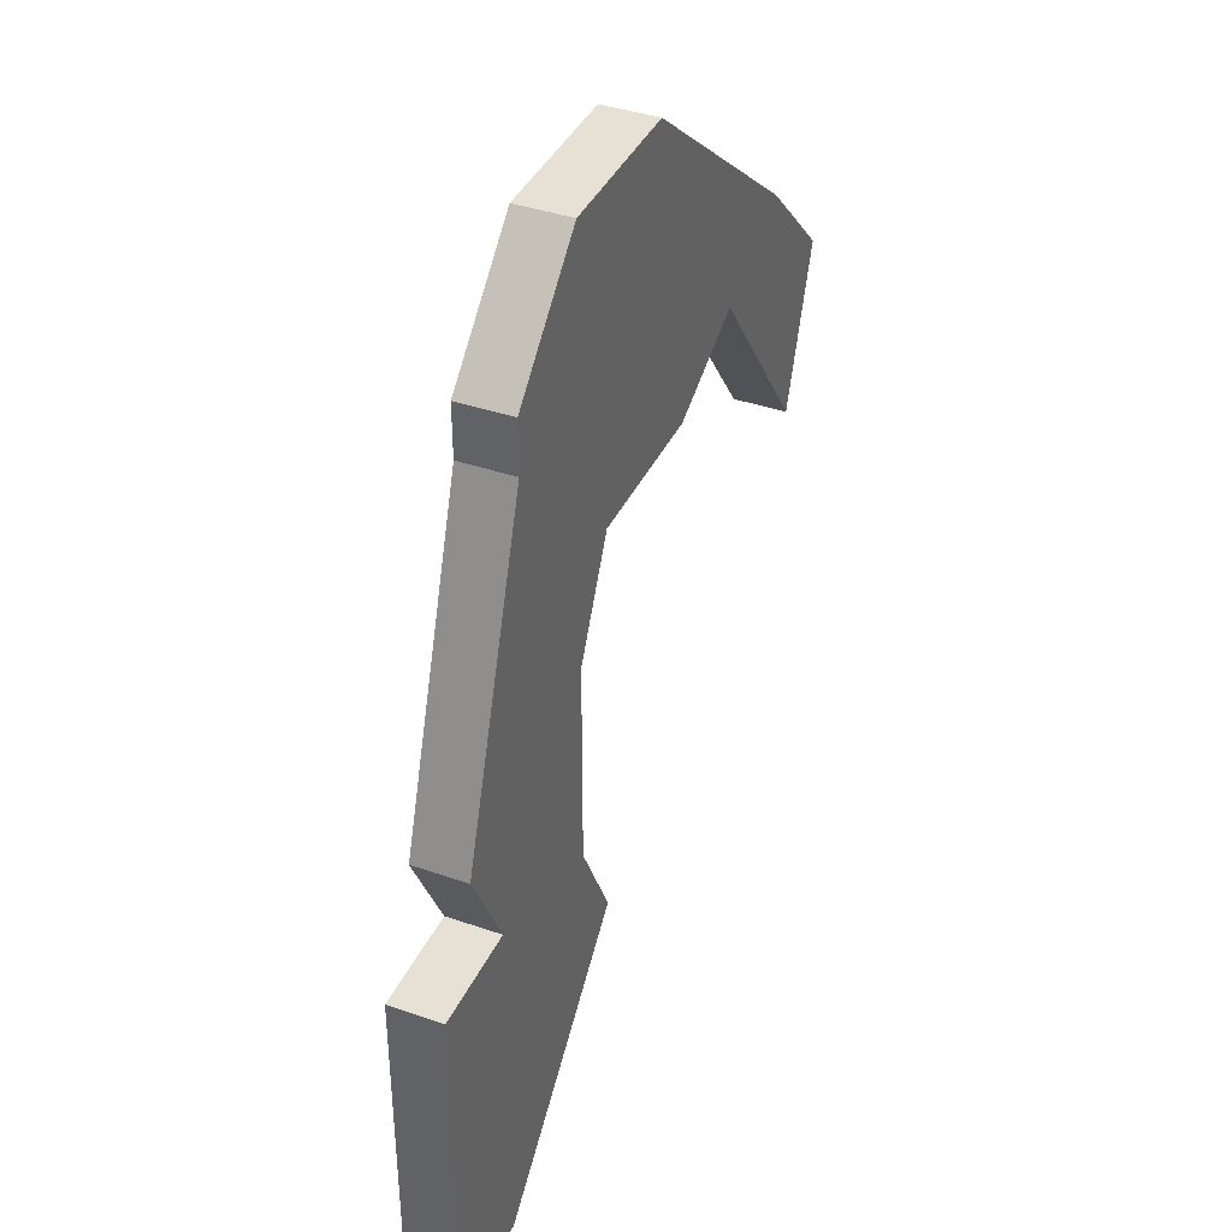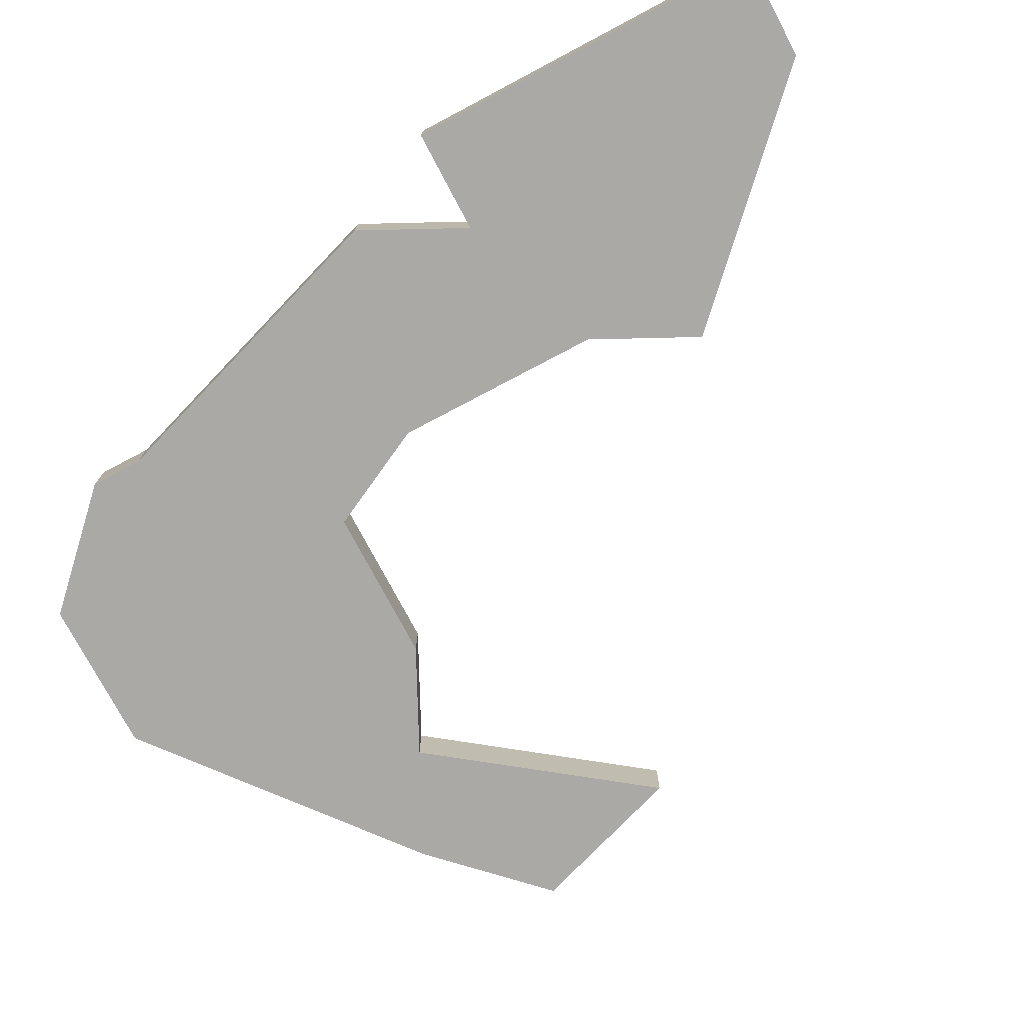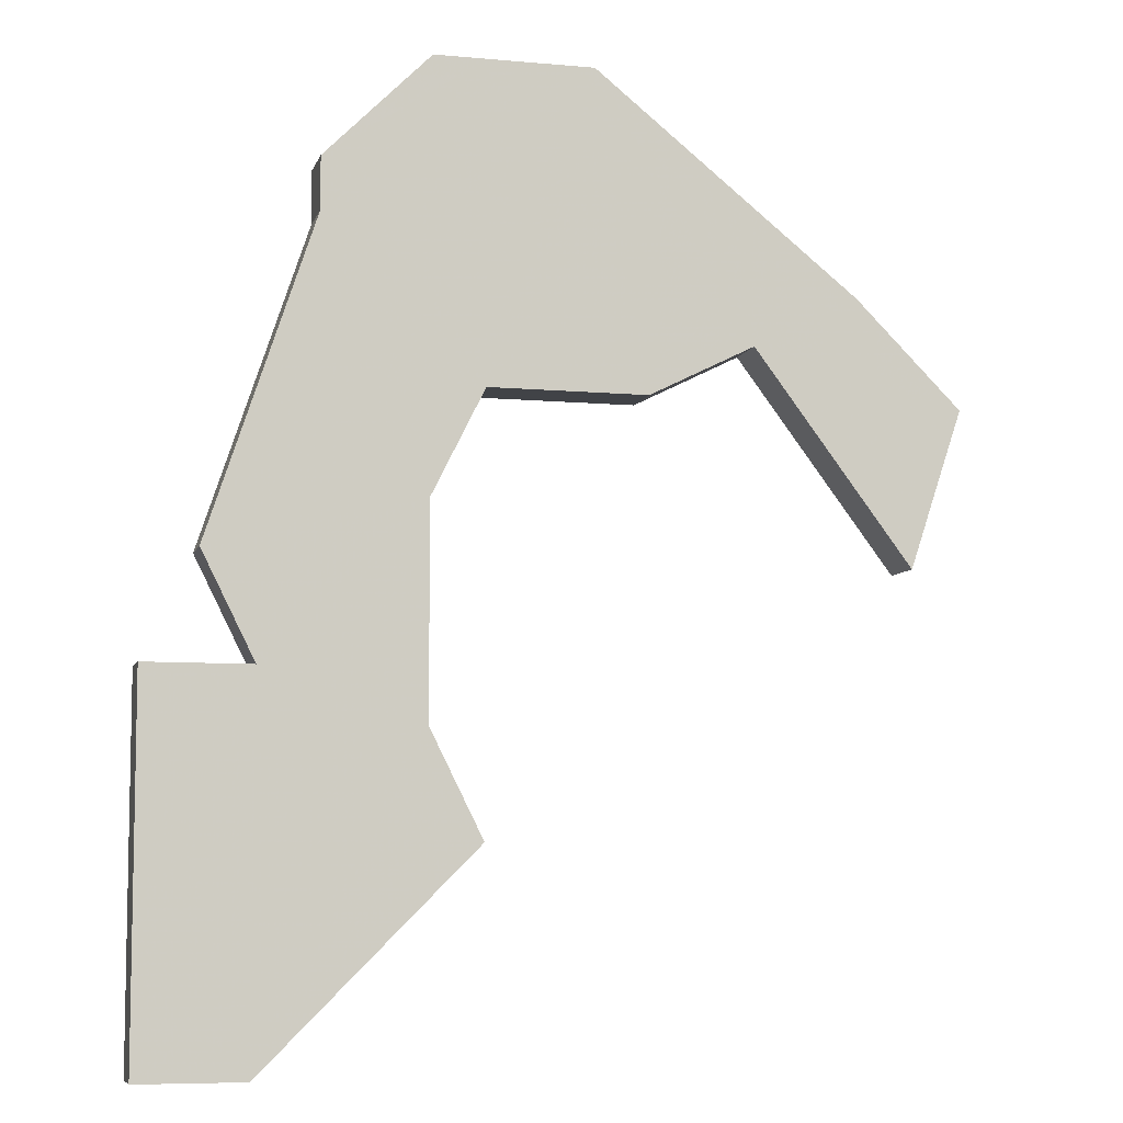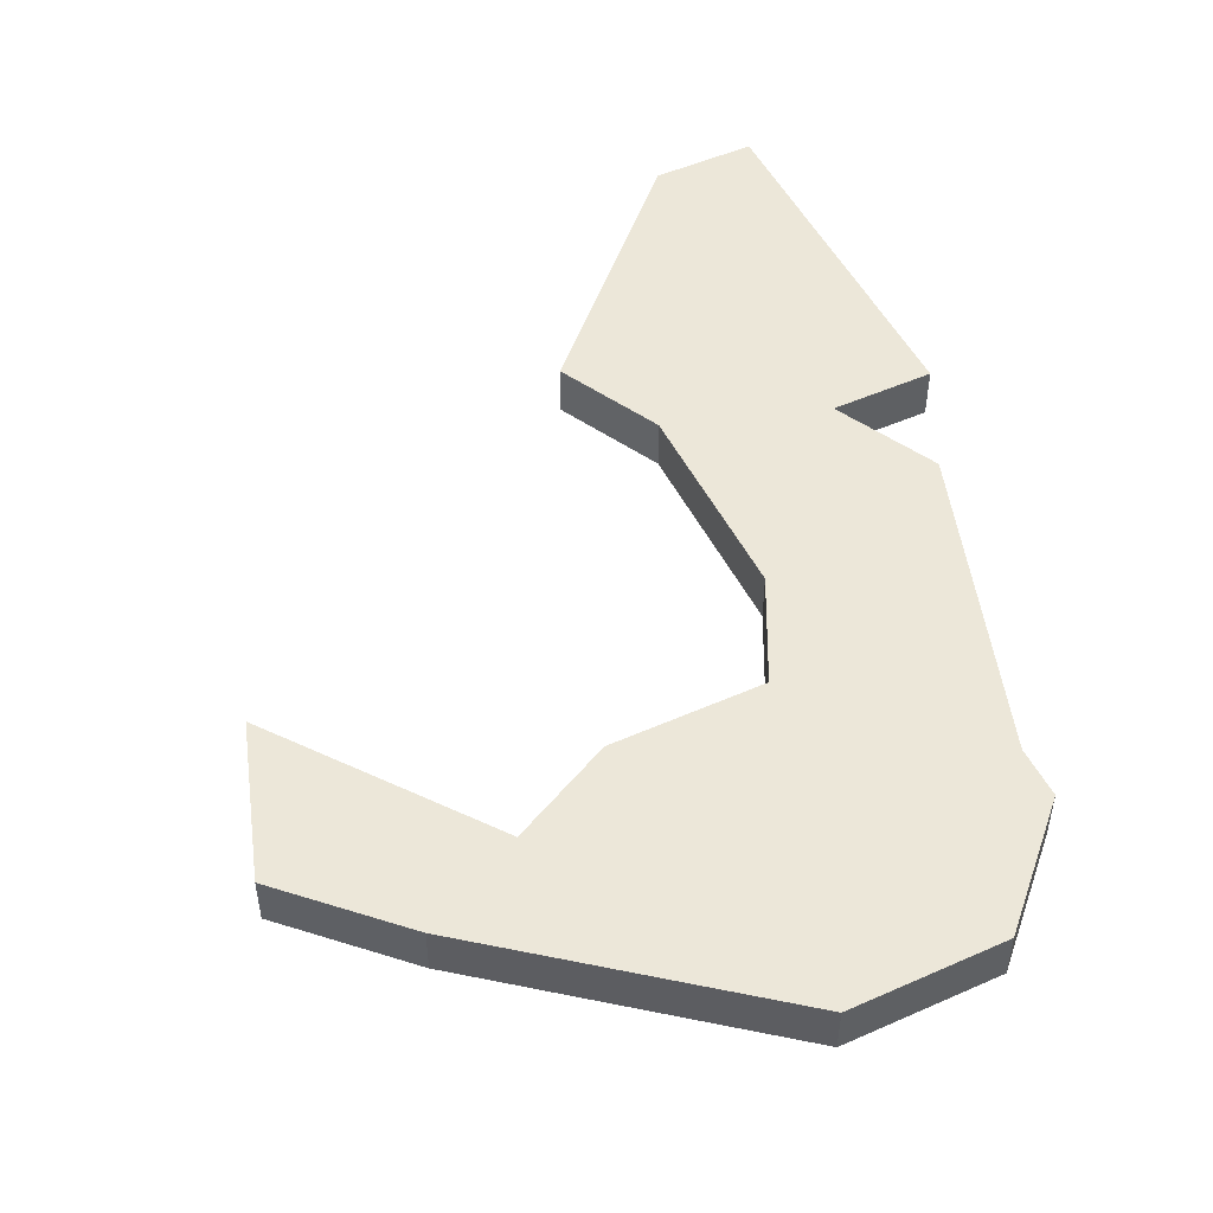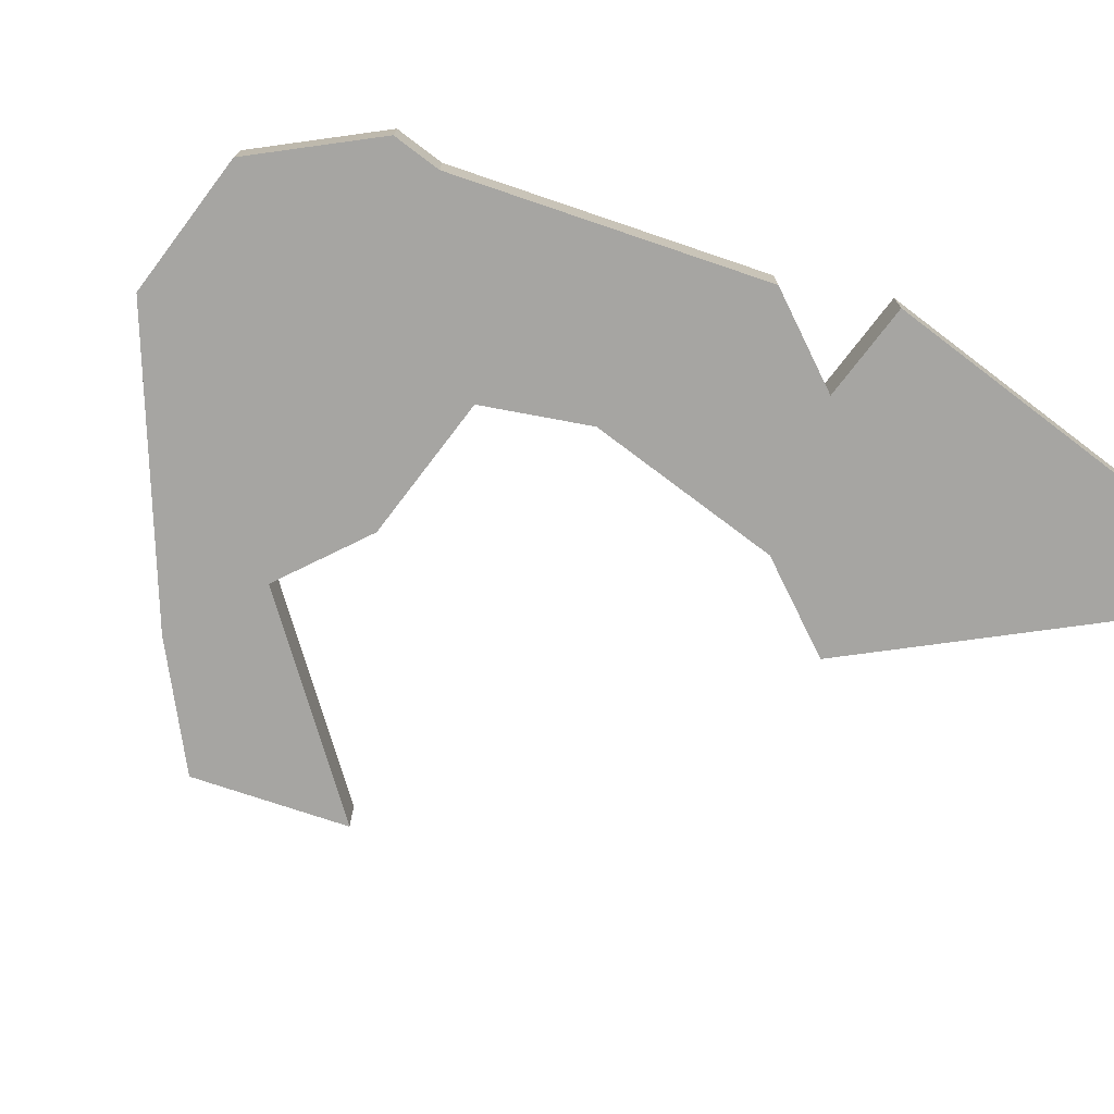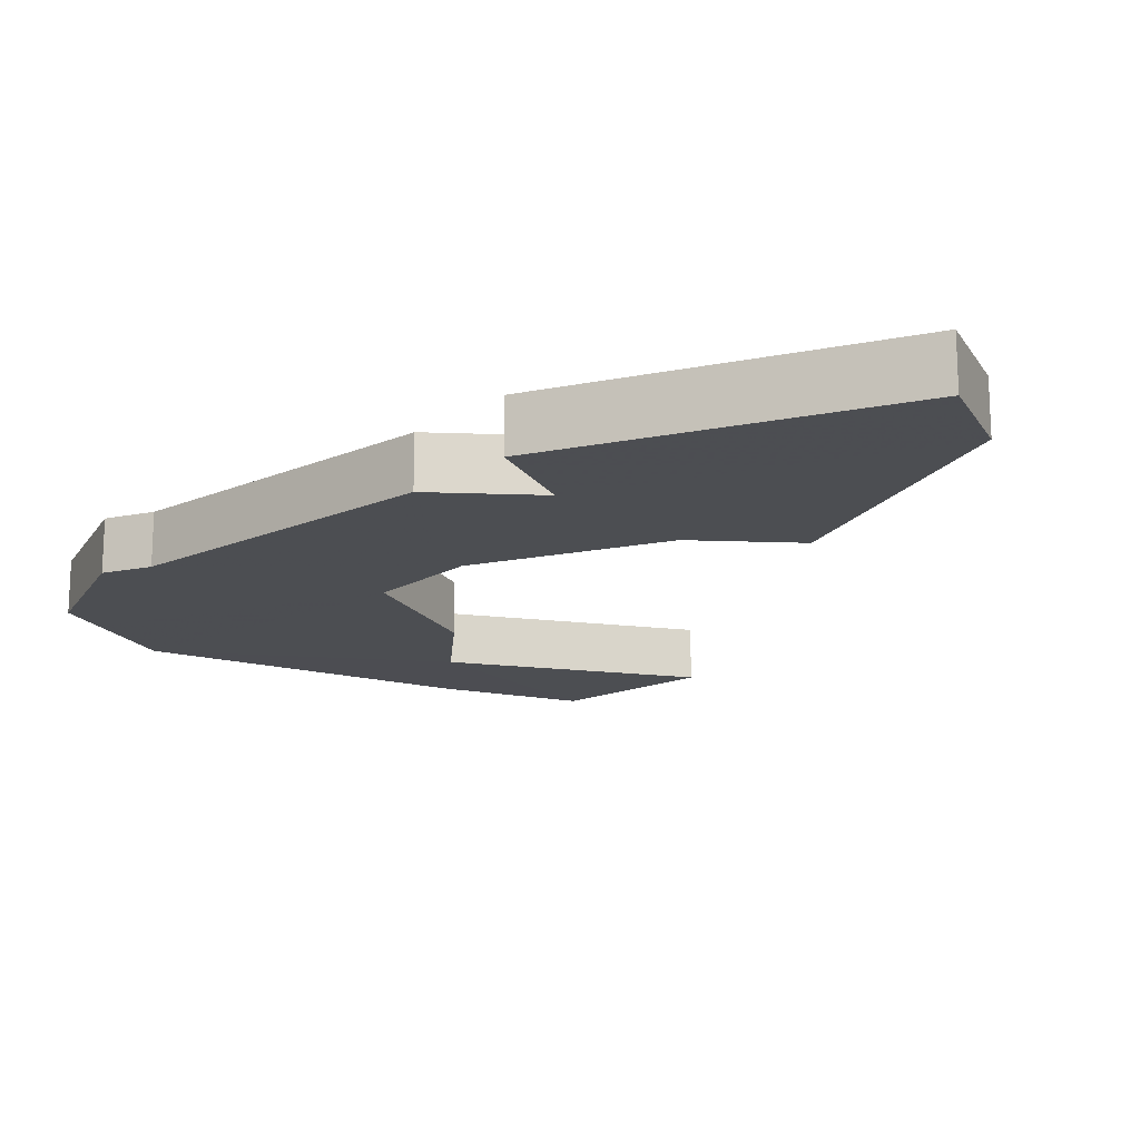
<metadata>
{"format":"obj","ext":"obj","renderer":"f3d","projection":"perspective","resolution":1024,"background":"white","views":[{"elev":39.3,"azim":-66.6,"up":"+Y"},{"elev":-75.5,"azim":-62.1,"up":"+Z"},{"elev":-7.3,"azim":-14.5,"up":"+Y"},{"elev":50.0,"azim":154.0,"up":"+Z"},{"elev":-73.6,"azim":-127.2,"up":"+Z"},{"elev":-16.5,"azim":-67.7,"up":"+Z"}]}
</metadata>
<code>
v 4987 -812 0
v 4987 -812 1
v 4978 -820 0
v 4978 -820 1
v 4978 -812 0
v 4978 -812 1
v 4978 -806 0
v 4978 -806 1
v 4986 -815 0
v 4986 -815 1
v 4977 -818 0
v 4977 -818 1
v 4977 -814 0
v 4977 -814 1
v 4977 -806 0
v 4977 -806 1
v 4985 -810 0
v 4985 -810 1
v 4975 -808 0
v 4975 -808 1
v 4975 -809 0
v 4975 -809 1
v 4983 -811 0
v 4983 -811 1
v 4974 -824 0
v 4974 -824 1
v 4974 -817 0
v 4974 -817 1
v 4973 -815 0
v 4973 -815 1
v 4981 -812 0
v 4981 -812 1
v 4972 -824 0
v 4972 -824 1
v 4972 -817 0
v 4972 -817 1
v 4980 -806 0
v 4980 -806 1
f 25 33 35
f 27 25 35
f 3 25 11
f 11 25 27
f 13 27 29
f 7 21 19
f 29 21 13
f 13 21 5
f 13 11 27
f 5 21 7
f 1 9 23
f 37 31 5
f 15 7 19
f 17 23 37
f 5 7 37
f 1 23 17
f 31 37 23
f 36 34 26
f 36 26 28
f 12 26 4
f 28 26 12
f 30 28 14
f 20 22 8
f 14 22 30
f 6 22 14
f 28 12 14
f 8 22 6
f 24 10 2
f 6 32 38
f 20 8 16
f 38 24 18
f 38 8 6
f 18 24 2
f 24 38 32
f 28 30 27
f 27 30 29
f 36 28 35
f 35 28 27
f 34 36 33
f 33 36 35
f 26 34 25
f 25 34 33
f 4 26 3
f 3 26 25
f 12 4 11
f 11 4 3
f 14 12 13
f 13 12 11
f 6 14 5
f 5 14 13
f 32 6 31
f 31 6 5
f 24 32 23
f 23 32 31
f 10 24 9
f 9 24 23
f 2 10 1
f 1 10 9
f 18 2 17
f 17 2 1
f 38 18 37
f 37 18 17
f 8 38 7
f 7 38 37
f 16 8 15
f 15 8 7
f 20 16 19
f 19 16 15
f 30 22 29
f 29 22 21
f 22 20 21
f 21 20 19

</code>
